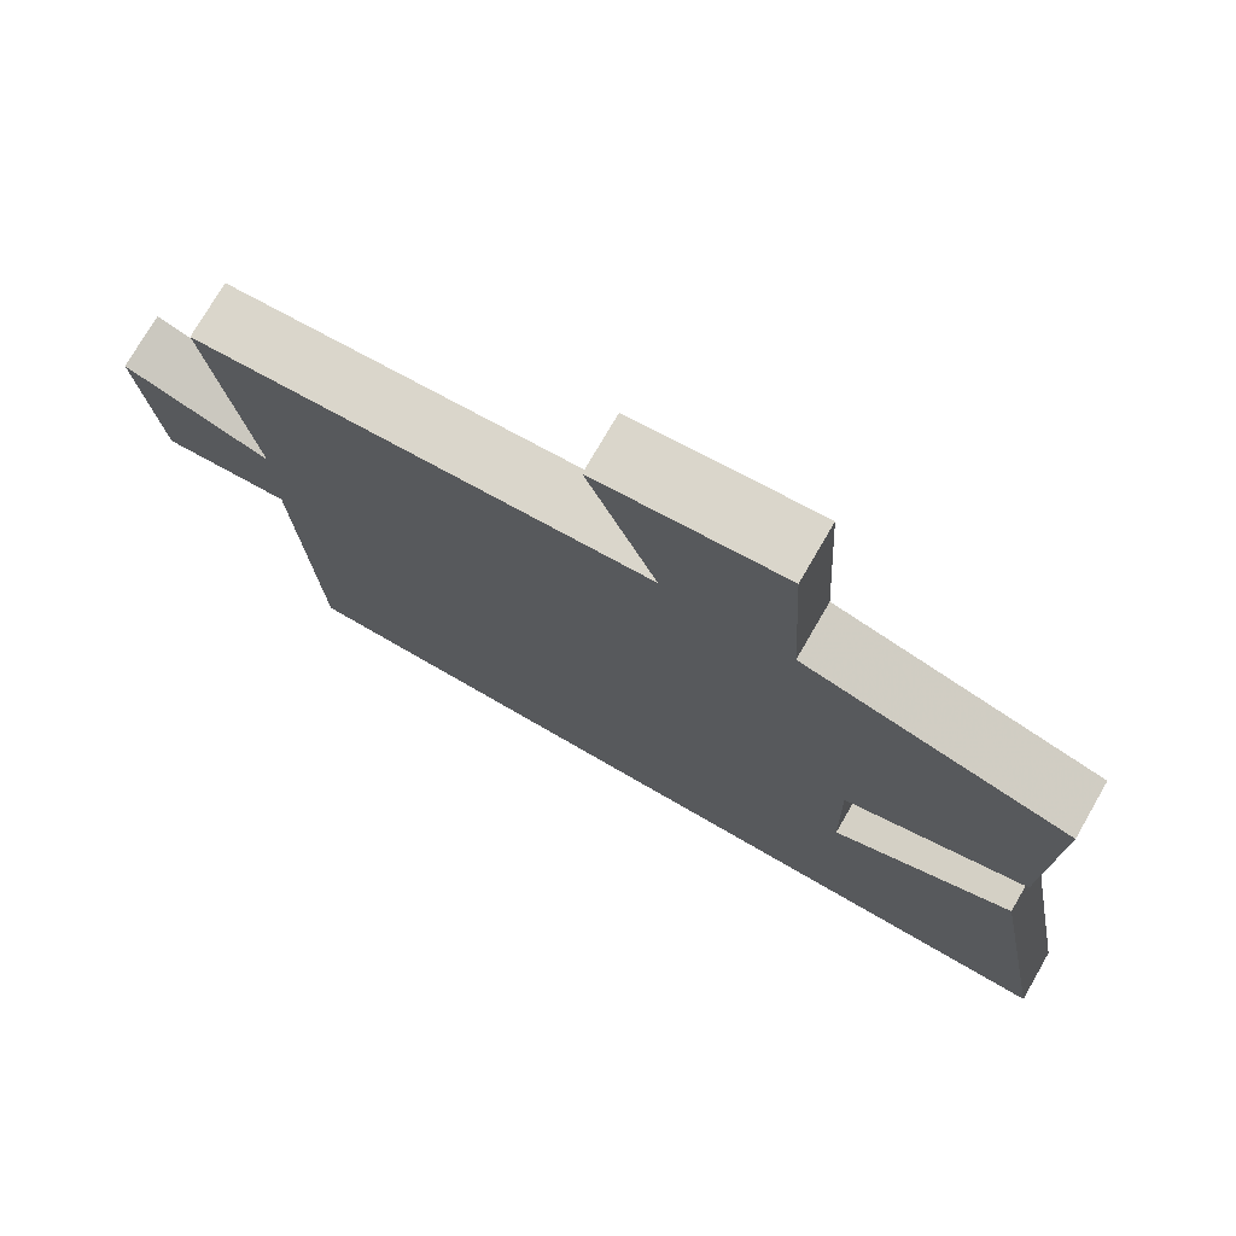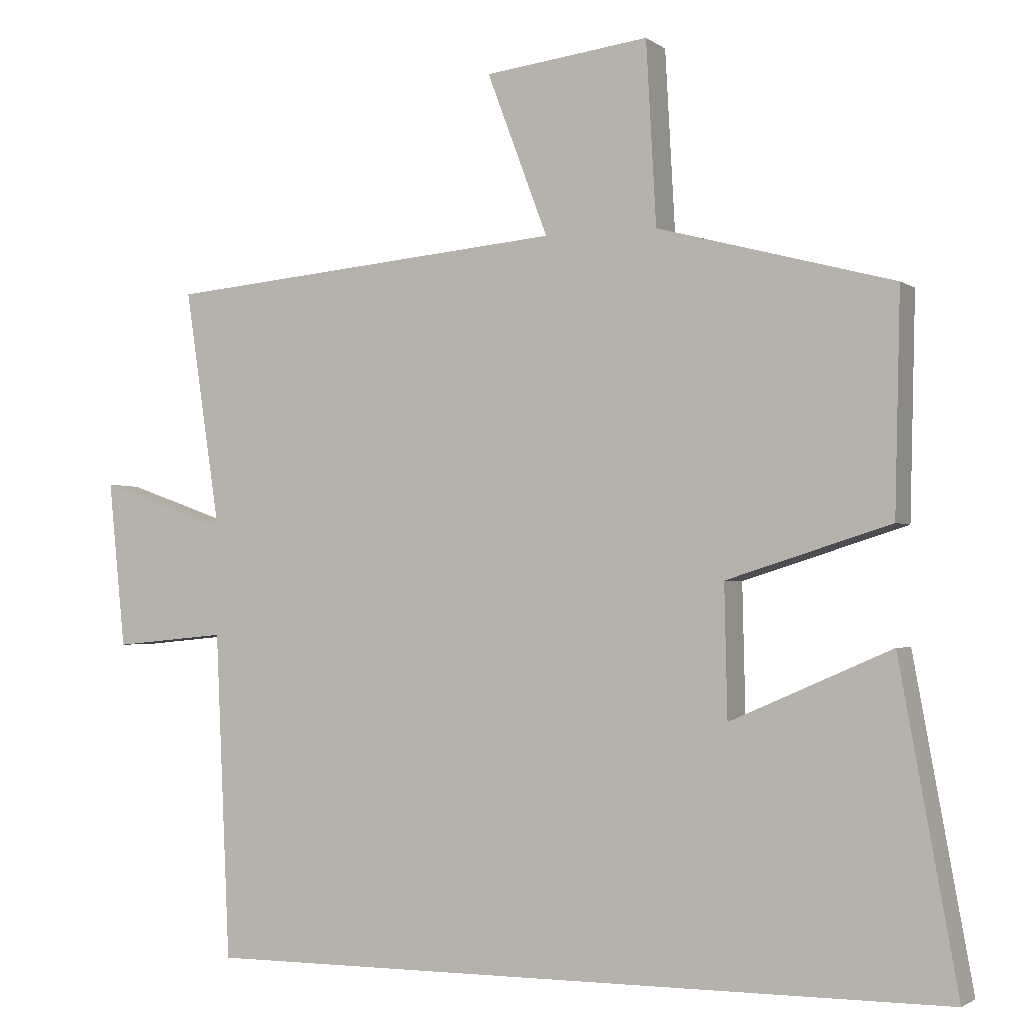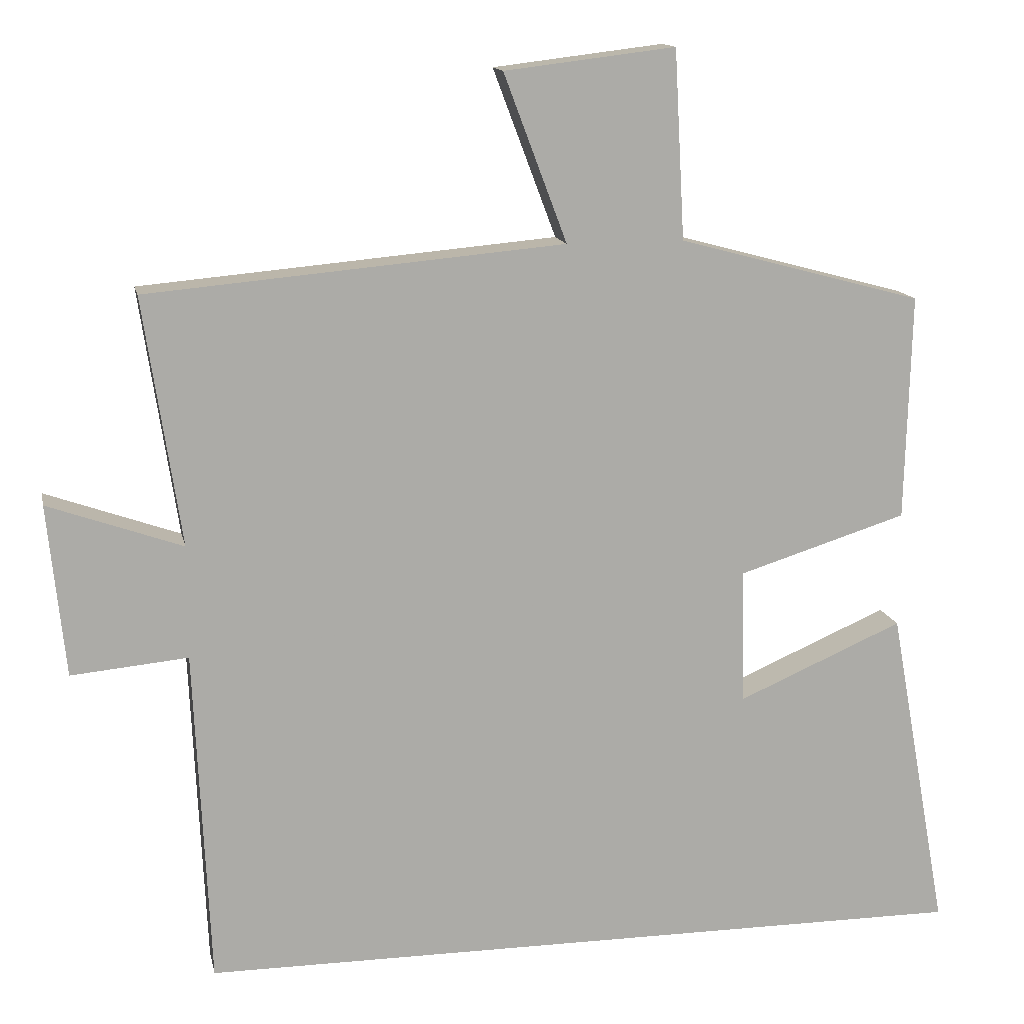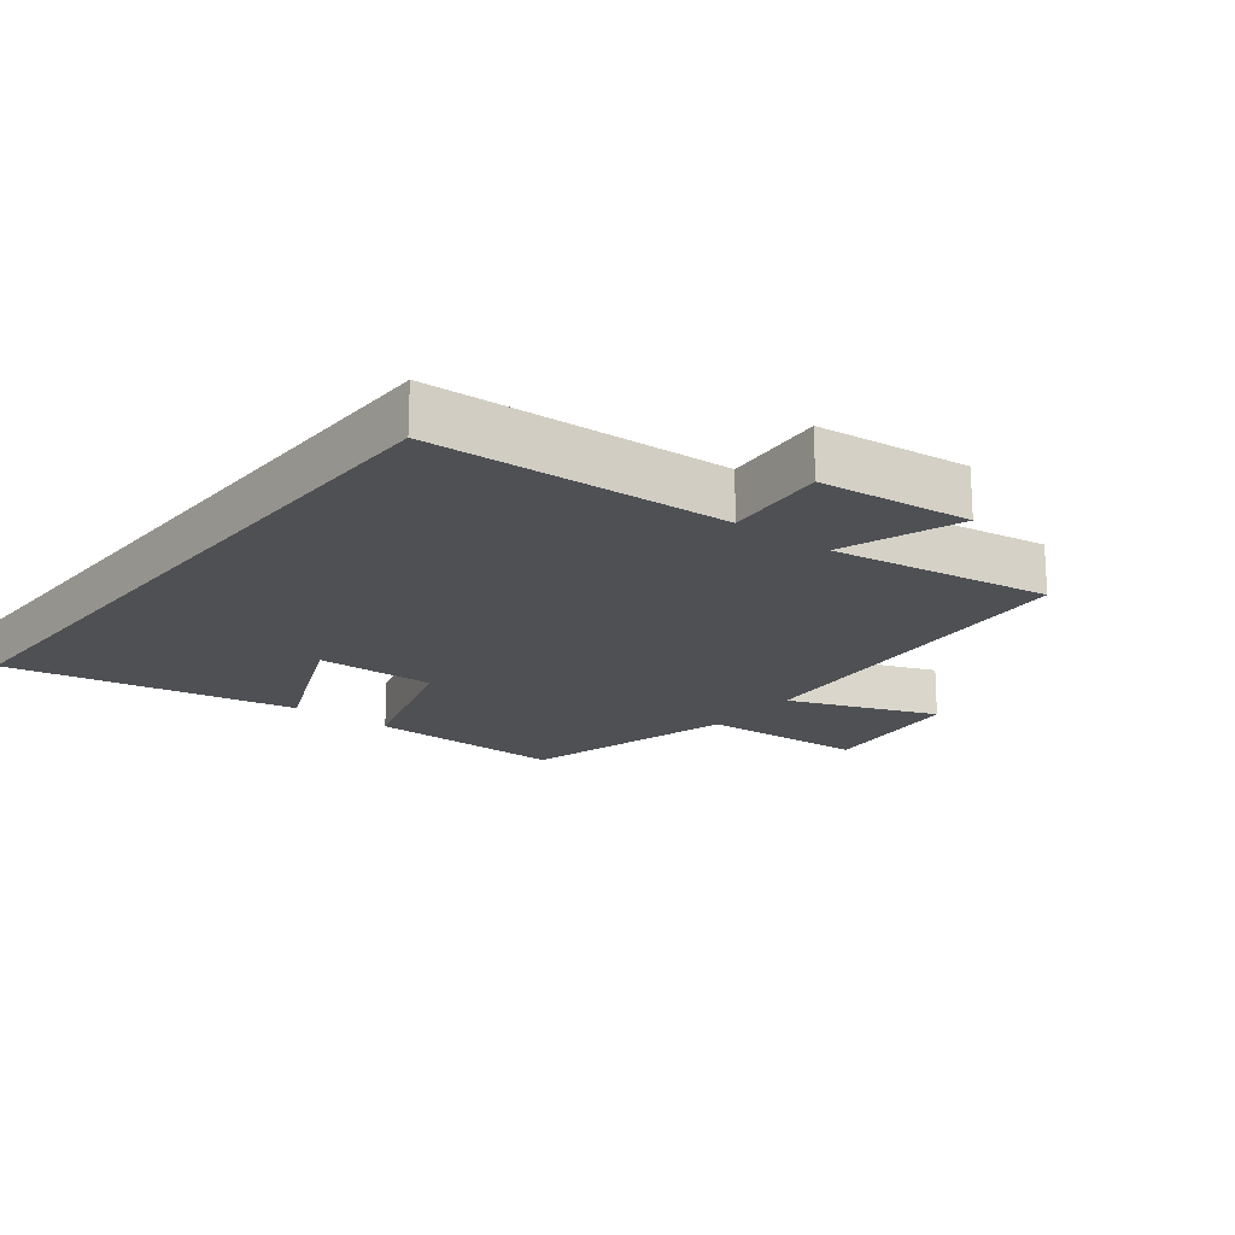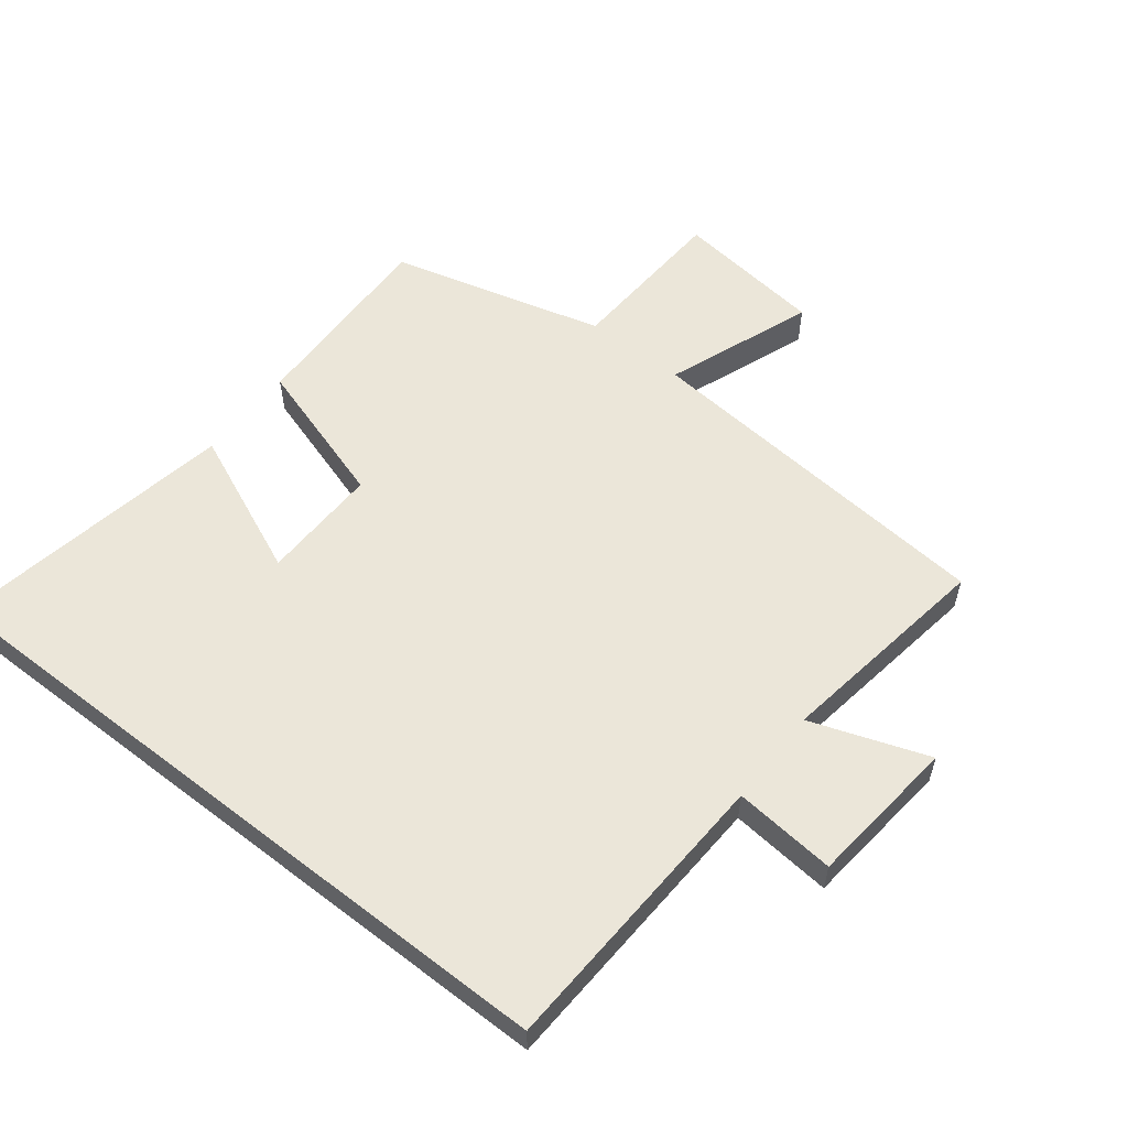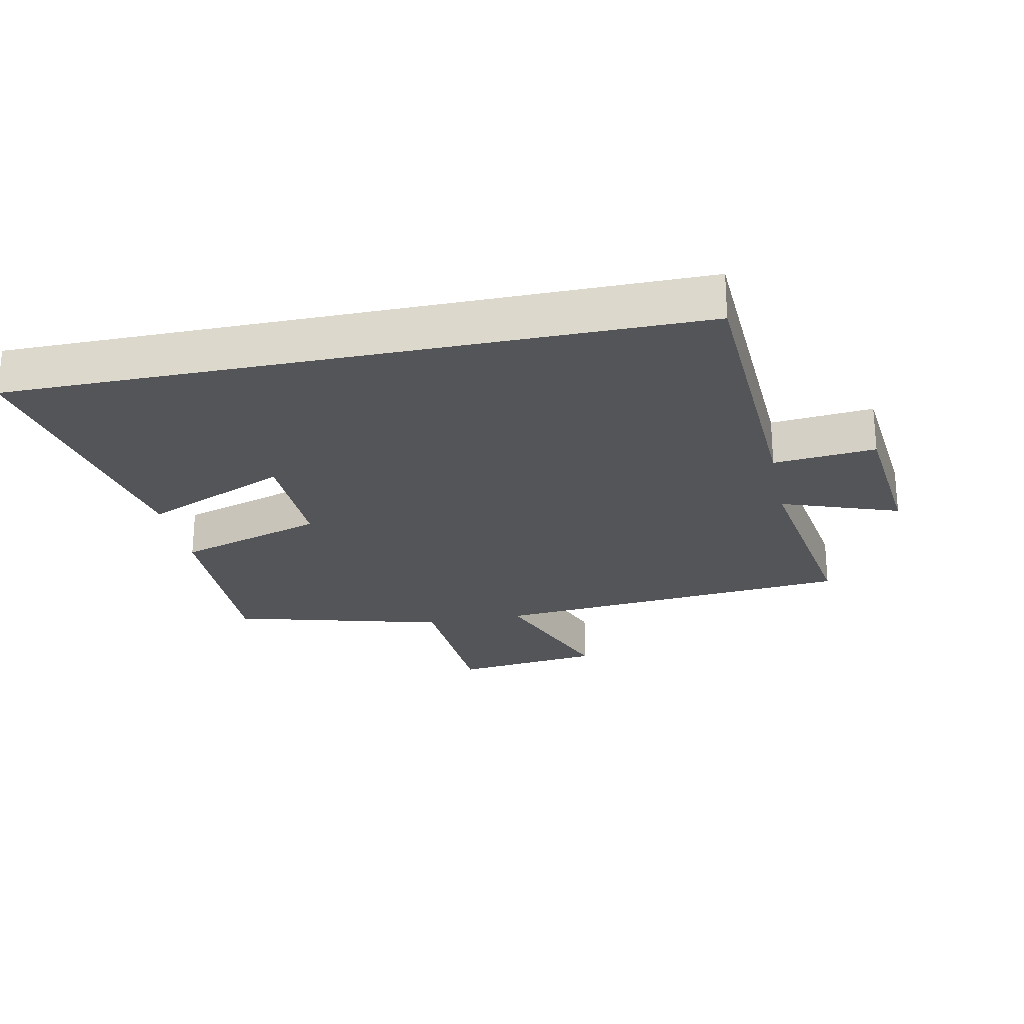
<metadata>
{"format":"obj","ext":"obj","renderer":"f3d","projection":"perspective","resolution":1024,"background":"white","views":[{"elev":74.9,"azim":30.0,"up":"+Z"},{"elev":-2.2,"azim":24.8,"up":"+Z"},{"elev":13.9,"azim":-11.7,"up":"+Z"},{"elev":-18.7,"azim":-128.0,"up":"+Y"},{"elev":57.1,"azim":-142.0,"up":"+Y"},{"elev":-24.8,"azim":-168.3,"up":"+Y"}]}
</metadata>
<code>
v 0.581 0.07 -0.5
v -0.479 0.07 -0.5
v -0.5 0.07 -0.042
v -0.659 0.07 -0.057
v -0.683 0.07 0.177
v -0.5 0.07 0.112
v -0.551 0.07 0.45
v 0.016 0.07 0.5
v -0.07 0.07 0.728
v 0.162 0.07 0.756
v 0.176 0.07 0.5
v 0.508 0.07 0.411
v 0.5 0.07 0.104
v 0.27 0.07 0.032
v 0.274 0.07 -0.152
v 0.5 0.07 -0.054
v 0.581 0 -0.5
v -0.479 0 -0.5
v -0.5 0 -0.042
v -0.659 0 -0.057
v -0.683 0 0.177
v -0.5 0 0.112
v -0.551 0 0.45
v 0.016 0 0.5
v -0.07 0 0.728
v 0.162 0 0.756
v 0.176 0 0.5
v 0.508 0 0.411
v 0.5 0 0.104
v 0.27 0 0.032
v 0.274 0 -0.152
v 0.5 0 -0.054
f 15 16 1 2
f 14 15 2 3
f 11 12 13 14
f 11 14 3 4
f 8 9 10 11
f 6 7 8 11
f 6 11 4
f 4 5 6
f 18 17 32 31
f 19 18 31 30
f 30 29 28 27
f 20 19 30 27
f 27 26 25 24
f 27 24 23 22
f 20 27 22
f 22 21 20
f 1 17 18 2
f 2 18 19 3
f 3 19 20 4
f 4 20 21 5
f 5 21 22 6
f 6 22 23 7
f 7 23 24 8
f 8 24 25 9
f 9 25 26 10
f 10 26 27 11
f 11 27 28 12
f 12 28 29 13
f 13 29 30 14
f 14 30 31 15
f 15 31 32 16
f 16 32 17 1

</code>
